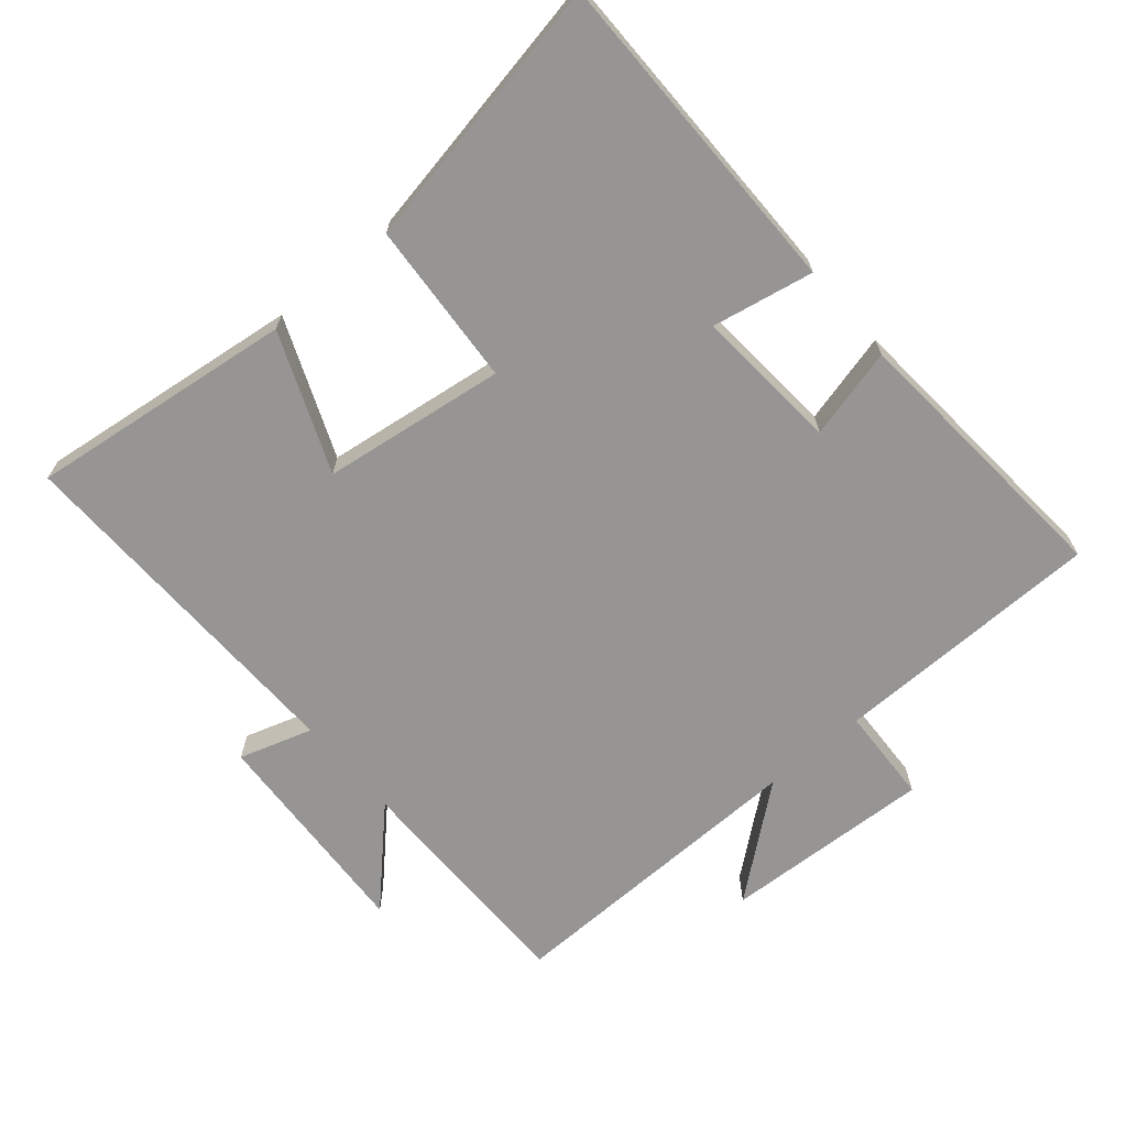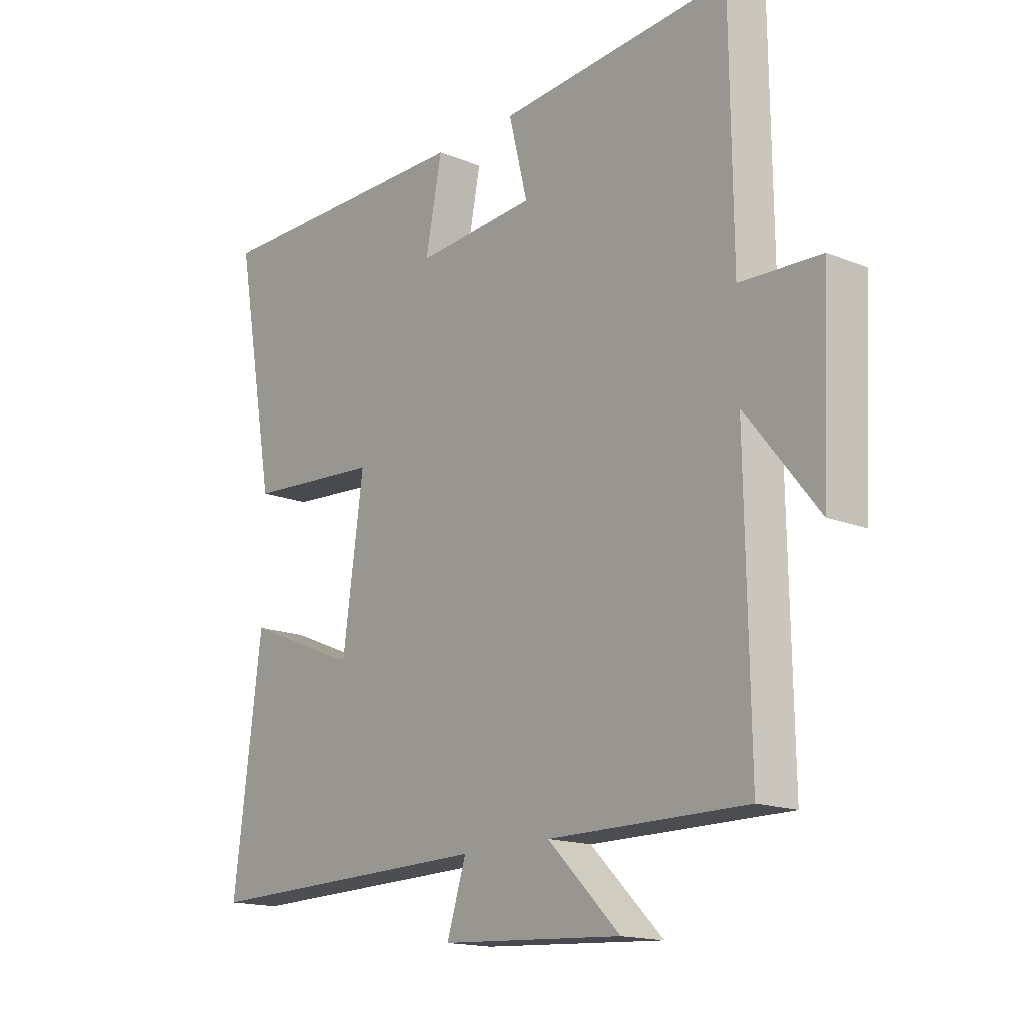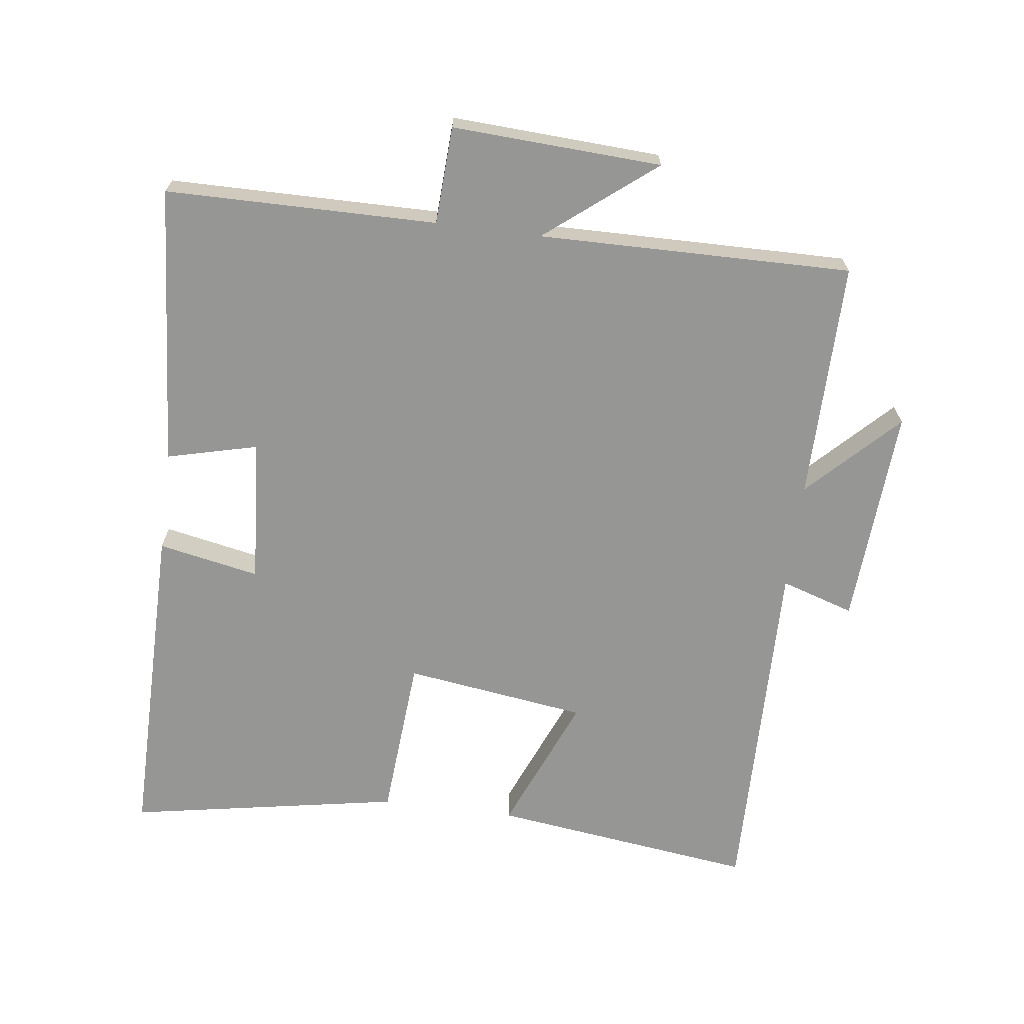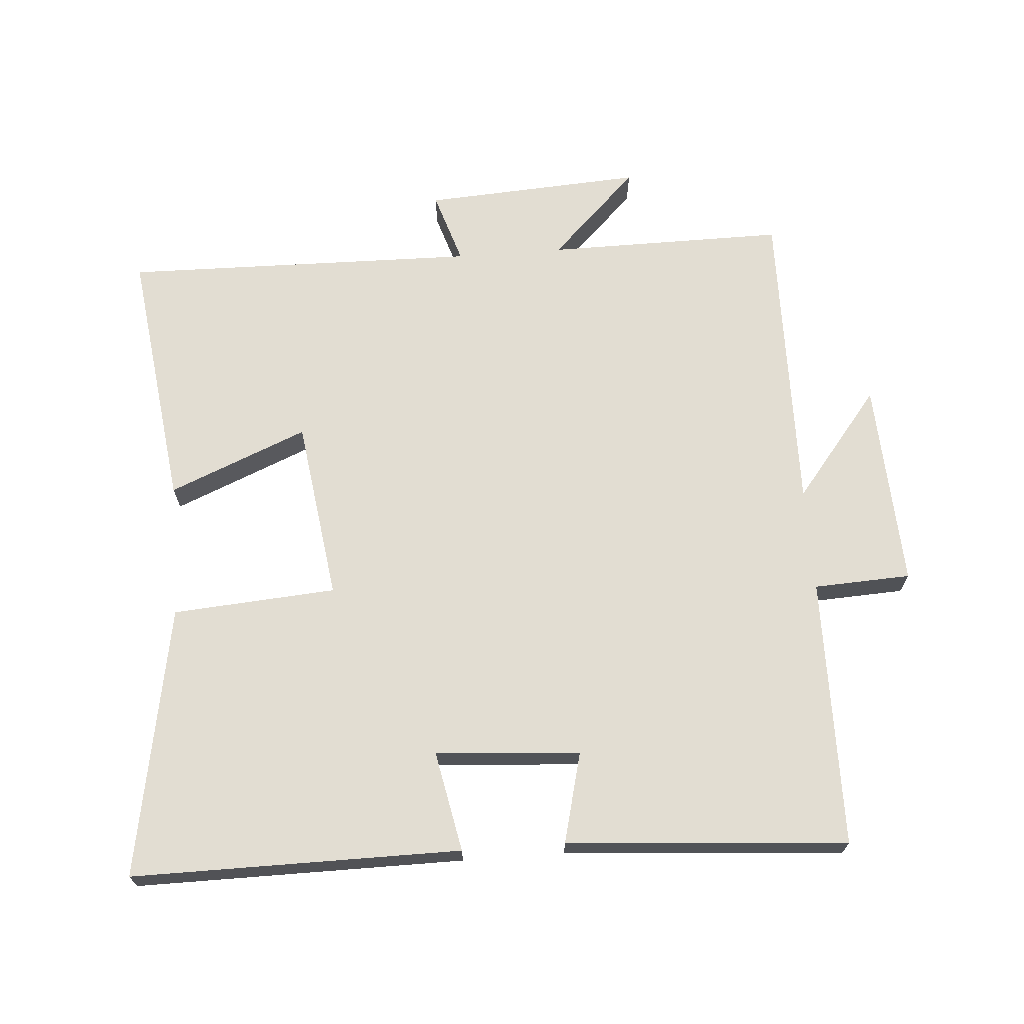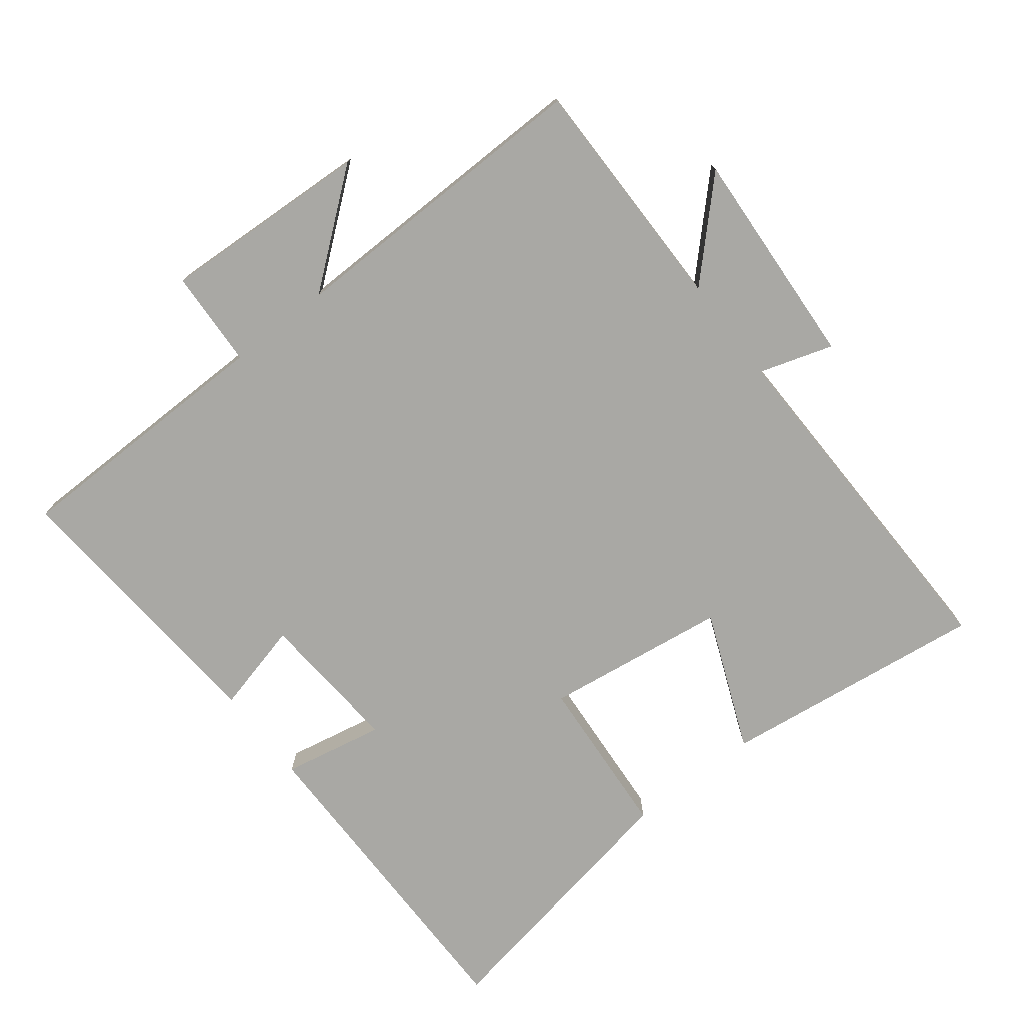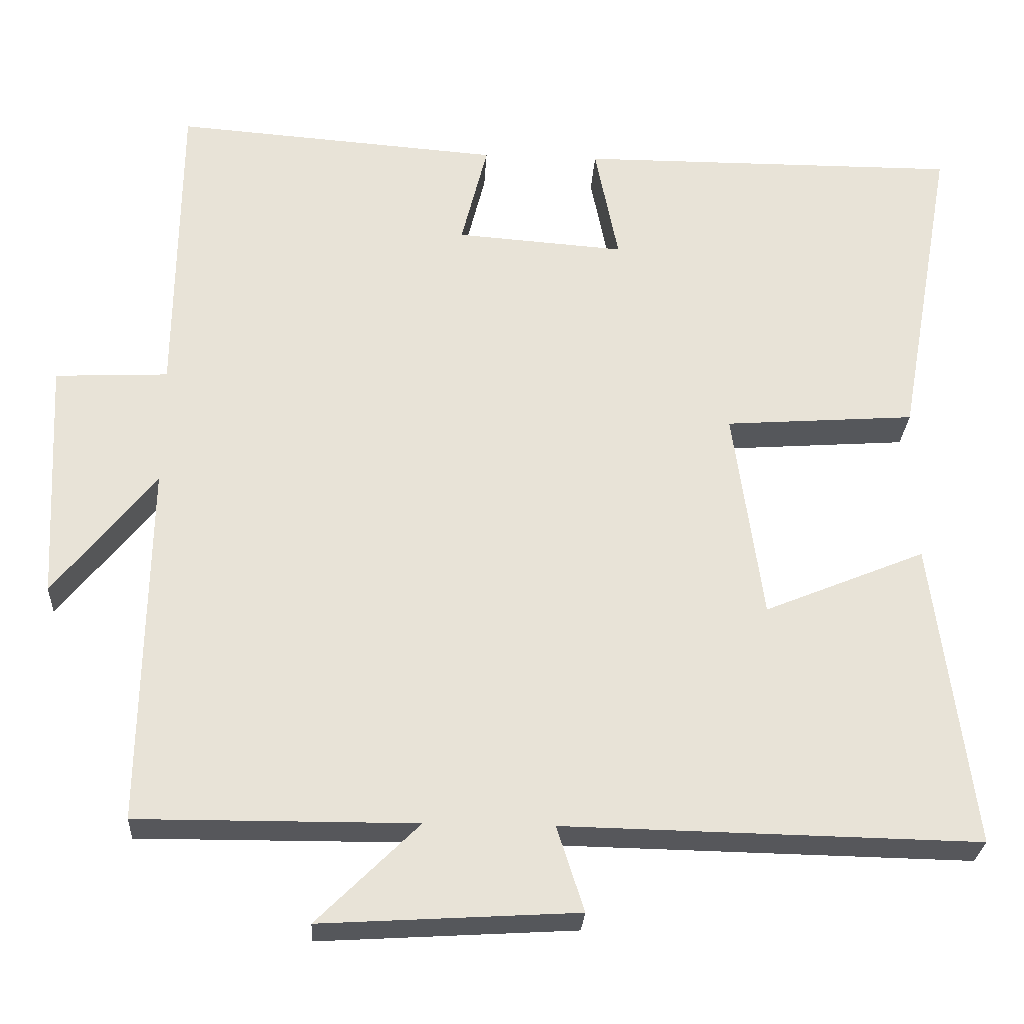
<metadata>
{"format":"obj","ext":"obj","renderer":"f3d","projection":"perspective","resolution":1024,"background":"white","views":[{"elev":-67.5,"azim":-49.4,"up":"+Y"},{"elev":-16.2,"azim":50.4,"up":"+Z"},{"elev":-67.7,"azim":82.6,"up":"+Y"},{"elev":68.3,"azim":-4.3,"up":"+Y"},{"elev":-74.9,"azim":127.9,"up":"+Y"},{"elev":-27.3,"azim":176.7,"up":"+Z"}]}
</metadata>
<code>
v -0.574 0.07 0.502
v -0.08 0.07 0.5
v -0.11 0.07 0.348
v 0.108 0.07 0.364
v 0.074 0.07 0.5
v 0.496 0.07 0.532
v 0.5 0.07 0.126
v 0.646 0.07 0.119
v 0.63 0.07 -0.195
v 0.5 0.07 -0.032
v 0.507 0.07 -0.502
v 0.148 0.07 -0.5
v 0.279 0.07 -0.63
v -0.051 0.07 -0.61
v -0.016 0.07 -0.5
v -0.551 0.07 -0.51
v -0.5 0.07 -0.113
v -0.292 0.07 -0.199
v -0.254 0.07 0.075
v -0.5 0.07 0.093
v -0.574 0 0.502
v -0.08 0 0.5
v -0.11 0 0.348
v 0.108 0 0.364
v 0.074 0 0.5
v 0.496 0 0.532
v 0.5 0 0.126
v 0.646 0 0.119
v 0.63 0 -0.195
v 0.5 0 -0.032
v 0.507 0 -0.502
v 0.148 0 -0.5
v 0.279 0 -0.63
v -0.051 0 -0.61
v -0.016 0 -0.5
v -0.551 0 -0.51
v -0.5 0 -0.113
v -0.292 0 -0.199
v -0.254 0 0.075
v -0.5 0 0.093
f 1 2 3
f 20 1 3
f 19 20 3
f 18 19 3 4
f 15 16 17 18
f 15 18 4
f 12 13 14 15
f 12 15 4
f 10 11 12 4
f 7 8 9 10
f 6 7 10
f 5 6 10
f 4 5 10
f 23 22 21
f 23 21 40
f 23 40 39
f 24 23 39 38
f 38 37 36 35
f 24 38 35
f 35 34 33 32
f 24 35 32
f 24 32 31 30
f 30 29 28 27
f 30 27 26
f 30 26 25
f 30 25 24
f 1 21 22 2
f 2 22 23 3
f 3 23 24 4
f 4 24 25 5
f 5 25 26 6
f 6 26 27 7
f 7 27 28 8
f 8 28 29 9
f 9 29 30 10
f 10 30 31 11
f 11 31 32 12
f 12 32 33 13
f 13 33 34 14
f 14 34 35 15
f 15 35 36 16
f 16 36 37 17
f 17 37 38 18
f 18 38 39 19
f 19 39 40 20
f 20 40 21 1

</code>
